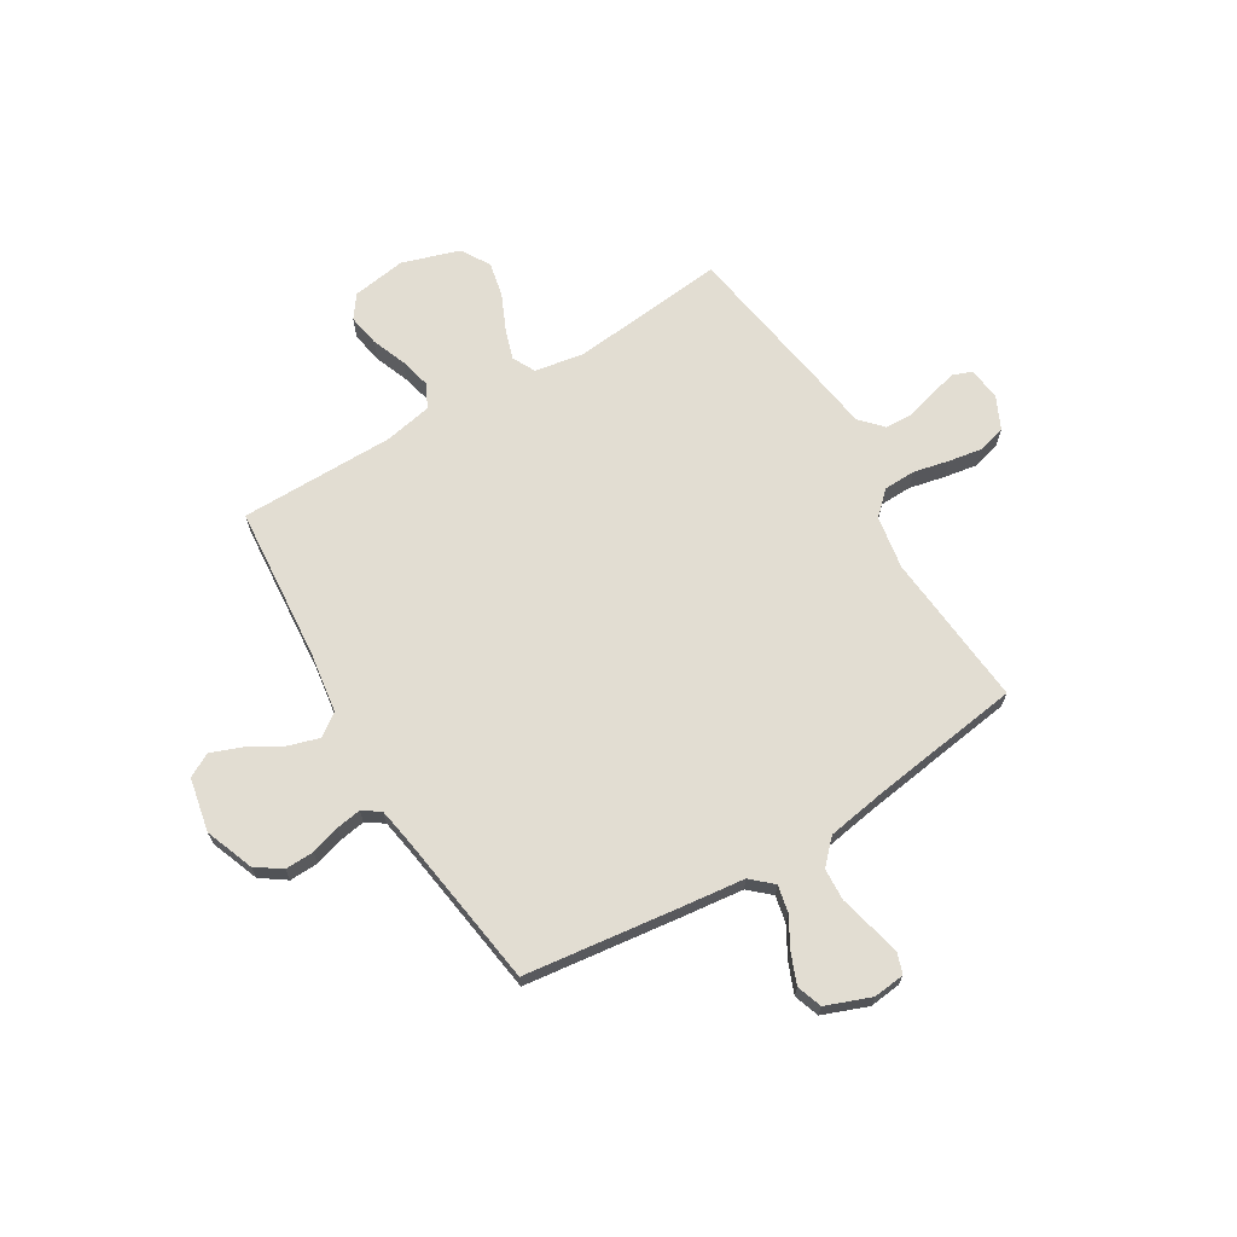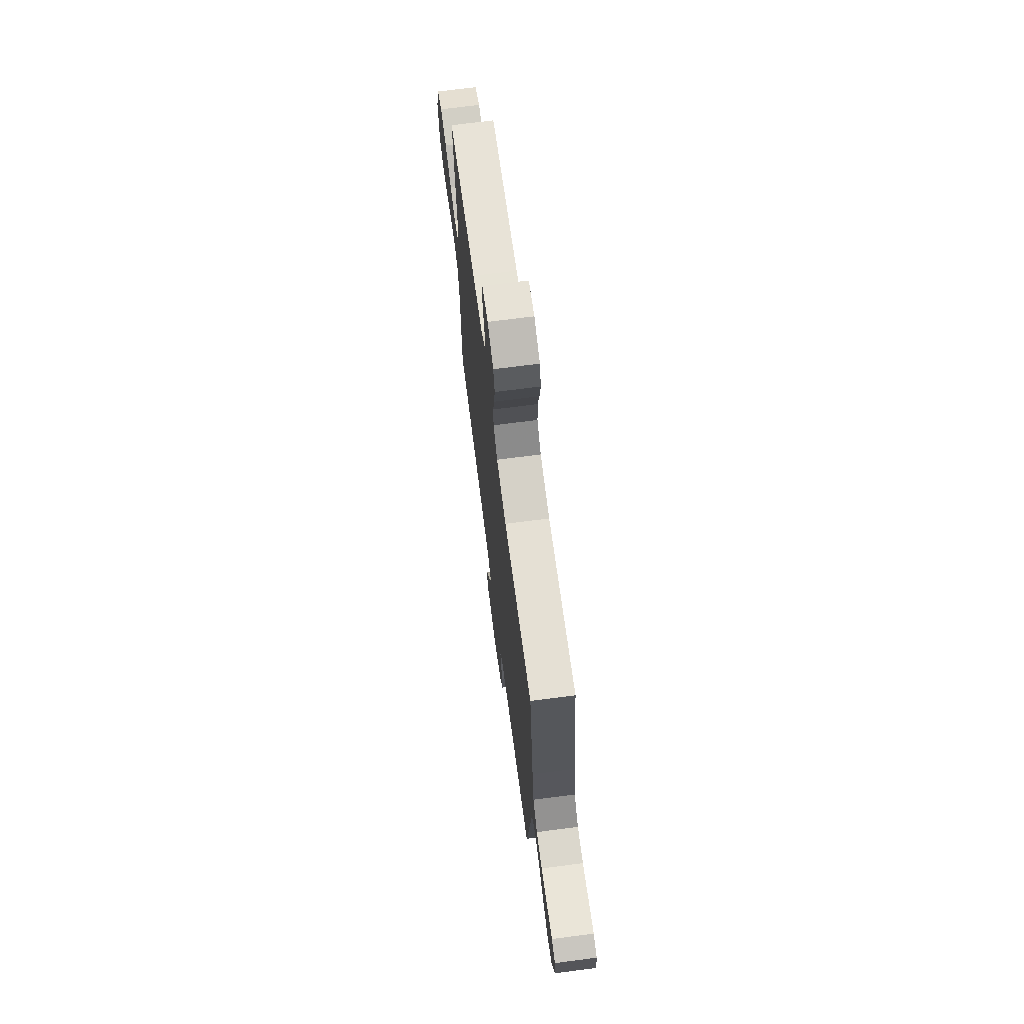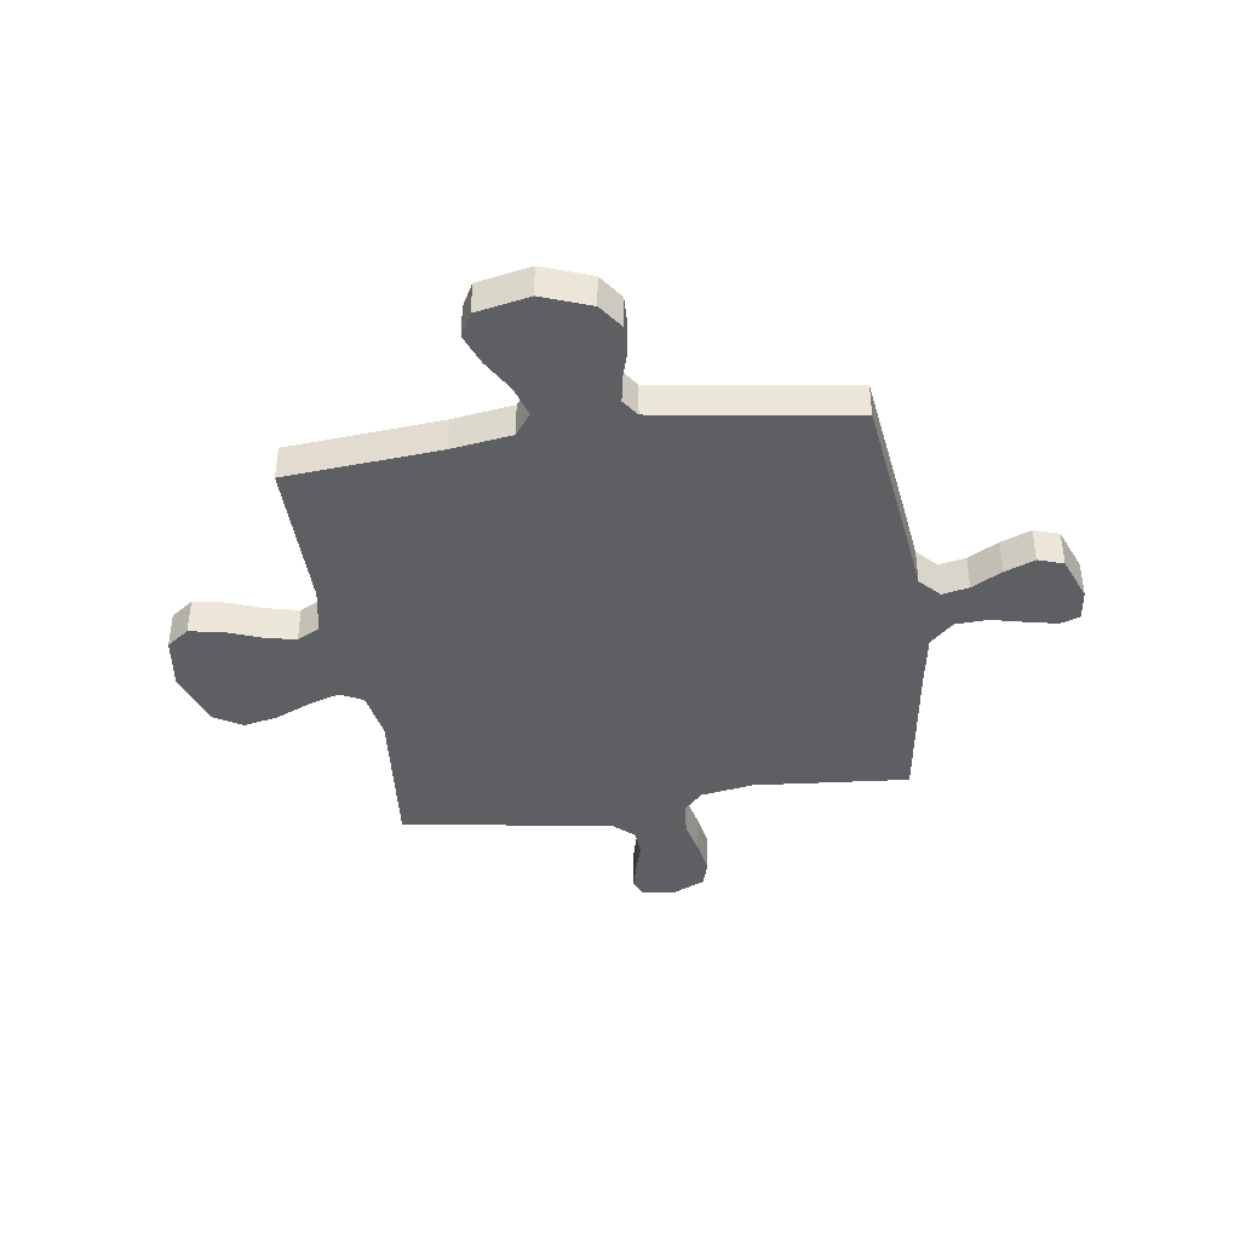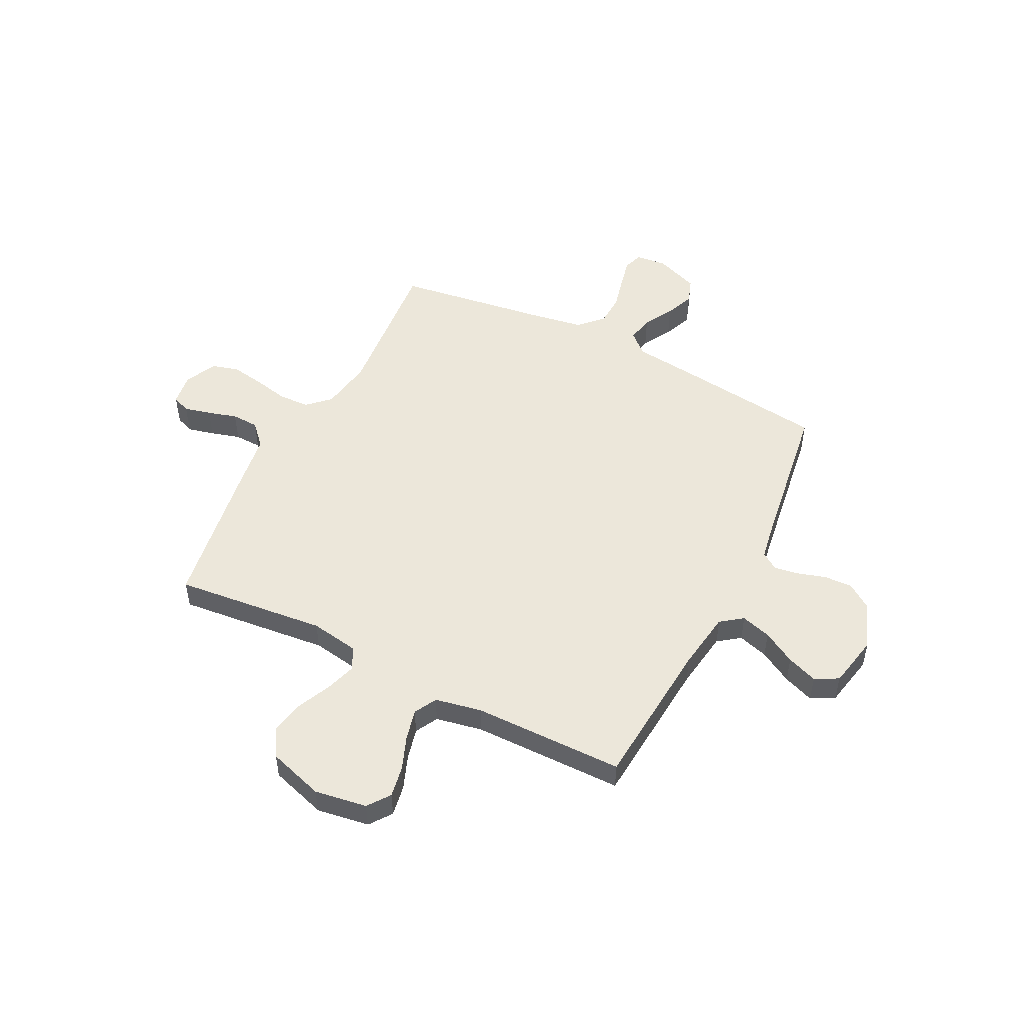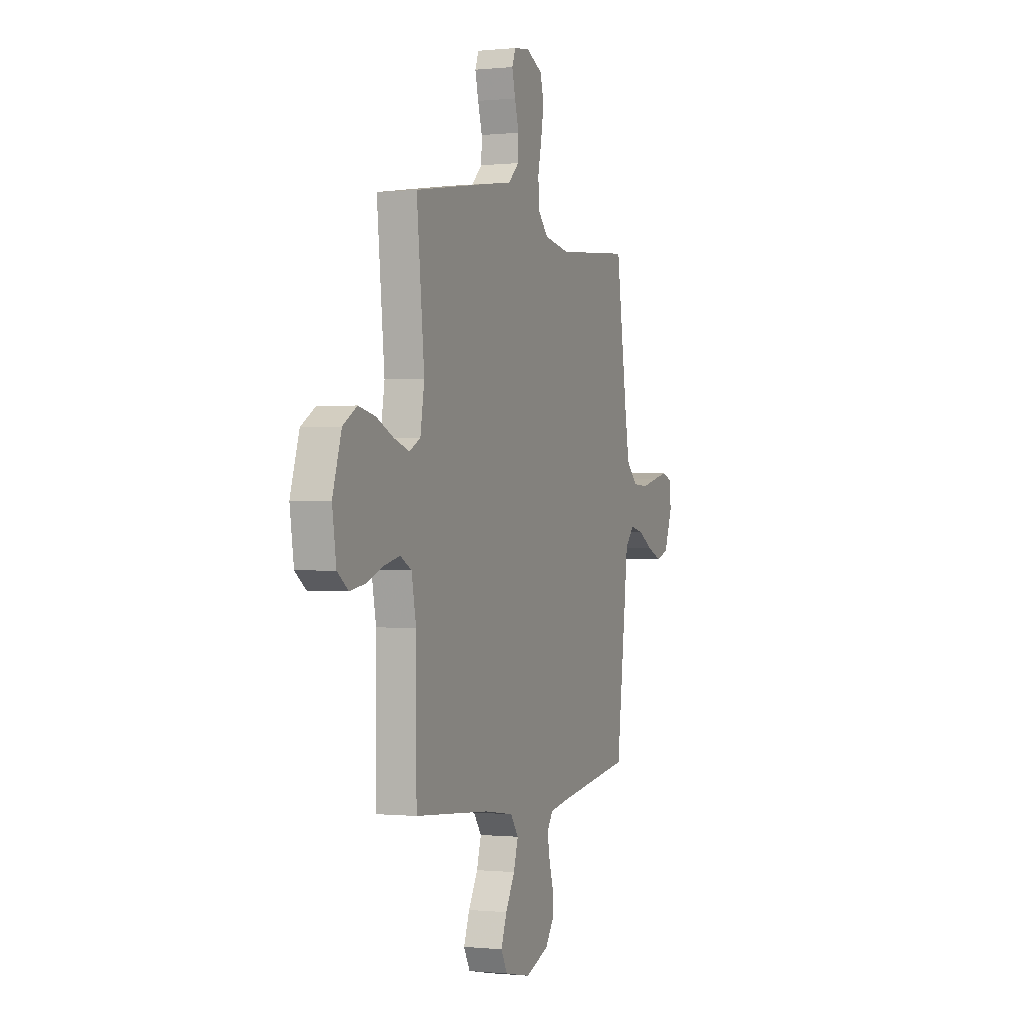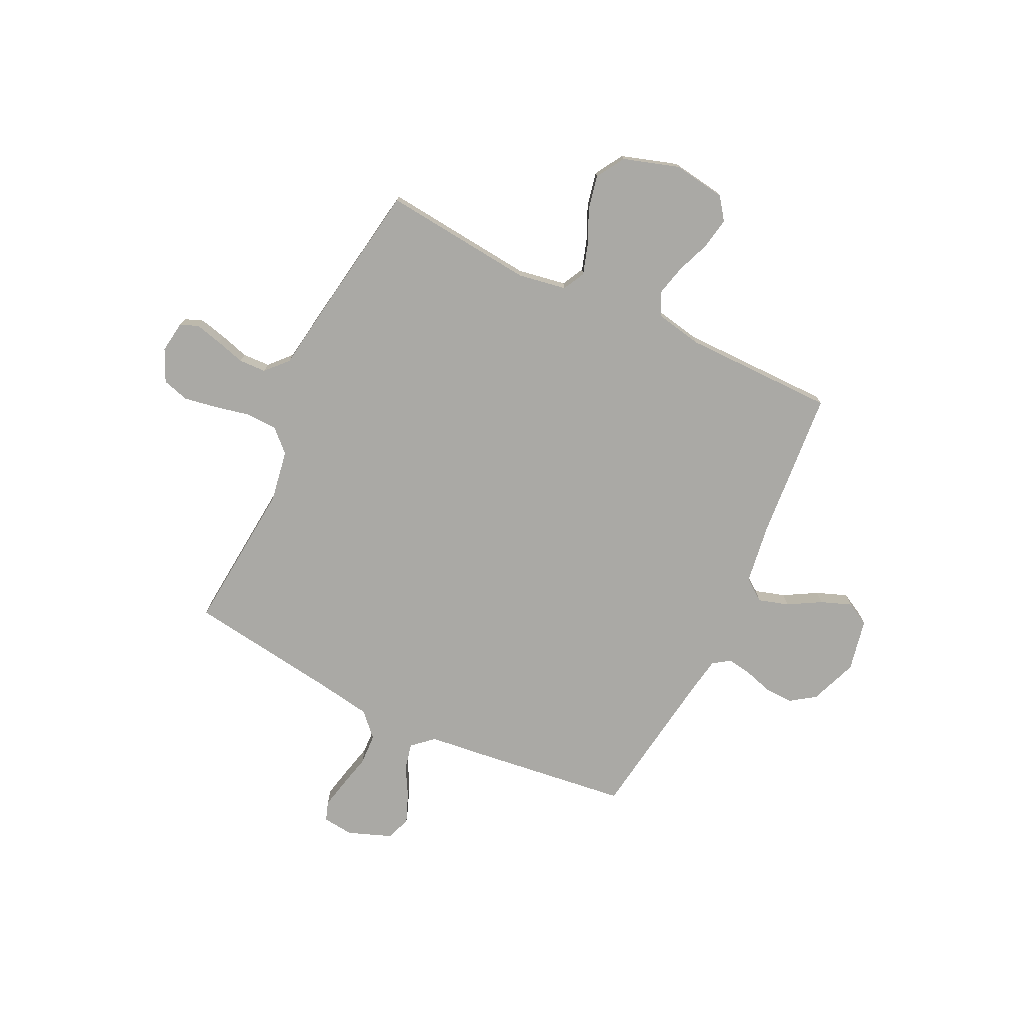
<metadata>
{"format":"obj","ext":"obj","renderer":"f3d","projection":"perspective","resolution":1024,"background":"white","views":[{"elev":68.2,"azim":-120.9,"up":"+Y"},{"elev":70.5,"azim":-97.4,"up":"+Z"},{"elev":-40.5,"azim":-171.5,"up":"+Y"},{"elev":50.7,"azim":116.8,"up":"+Y"},{"elev":-0.4,"azim":111.2,"up":"+Z"},{"elev":-75.4,"azim":64.4,"up":"+Y"}]}
</metadata>
<code>
v 0.5 0.07 -0.5
v 0.2 0.07 -0.524
v 0.083 0.07 -0.541
v 0.051 0.07 -0.584
v 0.069 0.07 -0.644
v 0.106 0.07 -0.709
v 0.129 0.07 -0.77
v 0.104 0.07 -0.816
v 0 0.07 -0.837
v -0.094 0.07 -0.801
v -0.128 0.07 -0.752
v -0.126 0.07 -0.696
v -0.109 0.07 -0.64
v -0.101 0.07 -0.591
v -0.124 0.07 -0.557
v -0.2 0.07 -0.544
v -0.5 0.07 -0.5
v -0.537 0.07 -0.2
v -0.551 0.07 -0.078
v -0.588 0.07 -0.037
v -0.64 0.07 -0.048
v -0.699 0.07 -0.081
v -0.757 0.07 -0.104
v -0.806 0.07 -0.087
v -0.839 0.07 0
v -0.832 0.07 0.061
v -0.794 0.07 0.074
v -0.735 0.07 0.061
v -0.669 0.07 0.045
v -0.607 0.07 0.048
v -0.561 0.07 0.092
v -0.543 0.07 0.2
v -0.5 0.07 0.5
v -0.2 0.07 0.473
v -0.097 0.07 0.49
v -0.055 0.07 0.534
v -0.053 0.07 0.596
v -0.068 0.07 0.665
v -0.079 0.07 0.731
v -0.064 0.07 0.784
v 0 0.07 0.814
v 0.063 0.07 0.805
v 0.077 0.07 0.769
v 0.064 0.07 0.716
v 0.047 0.07 0.658
v 0.049 0.07 0.604
v 0.092 0.07 0.564
v 0.2 0.07 0.548
v 0.5 0.07 0.5
v 0.469 0.07 0.2
v 0.485 0.07 0.104
v 0.529 0.07 0.081
v 0.589 0.07 0.1
v 0.658 0.07 0.131
v 0.725 0.07 0.145
v 0.781 0.07 0.111
v 0.816 0.07 0
v 0.8 0.07 -0.104
v 0.756 0.07 -0.136
v 0.694 0.07 -0.125
v 0.627 0.07 -0.099
v 0.565 0.07 -0.084
v 0.52 0.07 -0.108
v 0.502 0.07 -0.2
v 0.5 0 -0.5
v 0.2 0 -0.524
v 0.083 0 -0.541
v 0.051 0 -0.584
v 0.069 0 -0.644
v 0.106 0 -0.709
v 0.129 0 -0.77
v 0.104 0 -0.816
v 0 0 -0.837
v -0.094 0 -0.801
v -0.128 0 -0.752
v -0.126 0 -0.696
v -0.109 0 -0.64
v -0.101 0 -0.591
v -0.124 0 -0.557
v -0.2 0 -0.544
v -0.5 0 -0.5
v -0.537 0 -0.2
v -0.551 0 -0.078
v -0.588 0 -0.037
v -0.64 0 -0.048
v -0.699 0 -0.081
v -0.757 0 -0.104
v -0.806 0 -0.087
v -0.839 0 0
v -0.832 0 0.061
v -0.794 0 0.074
v -0.735 0 0.061
v -0.669 0 0.045
v -0.607 0 0.048
v -0.561 0 0.092
v -0.543 0 0.2
v -0.5 0 0.5
v -0.2 0 0.473
v -0.097 0 0.49
v -0.055 0 0.534
v -0.053 0 0.596
v -0.068 0 0.665
v -0.079 0 0.731
v -0.064 0 0.784
v 0 0 0.814
v 0.063 0 0.805
v 0.077 0 0.769
v 0.064 0 0.716
v 0.047 0 0.658
v 0.049 0 0.604
v 0.092 0 0.564
v 0.2 0 0.548
v 0.5 0 0.5
v 0.469 0 0.2
v 0.485 0 0.104
v 0.529 0 0.081
v 0.589 0 0.1
v 0.658 0 0.131
v 0.725 0 0.145
v 0.781 0 0.111
v 0.816 0 0
v 0.8 0 -0.104
v 0.756 0 -0.136
v 0.694 0 -0.125
v 0.627 0 -0.099
v 0.565 0 -0.084
v 0.52 0 -0.108
v 0.502 0 -0.2
f 58 59 60 61
f 58 61 62
f 57 58 62
f 56 57 62
f 53 54 55 56
f 52 53 56 62
f 51 52 62 63
f 47 48 49 50
f 46 47 50 51
f 42 43 44 45
f 40 41 42 45
f 40 45 46
f 37 38 39 40
f 37 40 46
f 36 37 46 51
f 32 33 34
f 31 32 34 35
f 30 31 35
f 26 27 28 29
f 24 25 26 29
f 24 29 30
f 21 22 23 24
f 21 24 30
f 20 21 30 35
f 16 17 18 19
f 15 16 19
f 10 11 12 13
f 10 13 14
f 9 10 14
f 8 9 14
f 5 6 7 8
f 4 5 8 14
f 3 4 14 15
f 64 1 2
f 19 20 35 36
f 36 51 63 64
f 15 19 36 64
f 2 3 15 64
f 125 124 123 122
f 126 125 122
f 126 122 121
f 126 121 120
f 120 119 118 117
f 126 120 117 116
f 127 126 116 115
f 114 113 112 111
f 115 114 111 110
f 109 108 107 106
f 109 106 105 104
f 110 109 104
f 104 103 102 101
f 110 104 101
f 115 110 101 100
f 98 97 96
f 99 98 96 95
f 99 95 94
f 93 92 91 90
f 93 90 89 88
f 94 93 88
f 88 87 86 85
f 94 88 85
f 99 94 85 84
f 83 82 81 80
f 83 80 79
f 77 76 75 74
f 78 77 74
f 78 74 73
f 78 73 72
f 72 71 70 69
f 78 72 69 68
f 79 78 68 67
f 66 65 128
f 100 99 84 83
f 128 127 115 100
f 128 100 83 79
f 128 79 67 66
f 1 65 66 2
f 2 66 67 3
f 3 67 68 4
f 4 68 69 5
f 5 69 70 6
f 6 70 71 7
f 7 71 72 8
f 8 72 73 9
f 9 73 74 10
f 10 74 75 11
f 11 75 76 12
f 12 76 77 13
f 13 77 78 14
f 14 78 79 15
f 15 79 80 16
f 16 80 81 17
f 17 81 82 18
f 18 82 83 19
f 19 83 84 20
f 20 84 85 21
f 21 85 86 22
f 22 86 87 23
f 23 87 88 24
f 24 88 89 25
f 25 89 90 26
f 26 90 91 27
f 27 91 92 28
f 28 92 93 29
f 29 93 94 30
f 30 94 95 31
f 31 95 96 32
f 32 96 97 33
f 33 97 98 34
f 34 98 99 35
f 35 99 100 36
f 36 100 101 37
f 37 101 102 38
f 38 102 103 39
f 39 103 104 40
f 40 104 105 41
f 41 105 106 42
f 42 106 107 43
f 43 107 108 44
f 44 108 109 45
f 45 109 110 46
f 46 110 111 47
f 47 111 112 48
f 48 112 113 49
f 49 113 114 50
f 50 114 115 51
f 51 115 116 52
f 52 116 117 53
f 53 117 118 54
f 54 118 119 55
f 55 119 120 56
f 56 120 121 57
f 57 121 122 58
f 58 122 123 59
f 59 123 124 60
f 60 124 125 61
f 61 125 126 62
f 62 126 127 63
f 63 127 128 64
f 64 128 65 1

</code>
